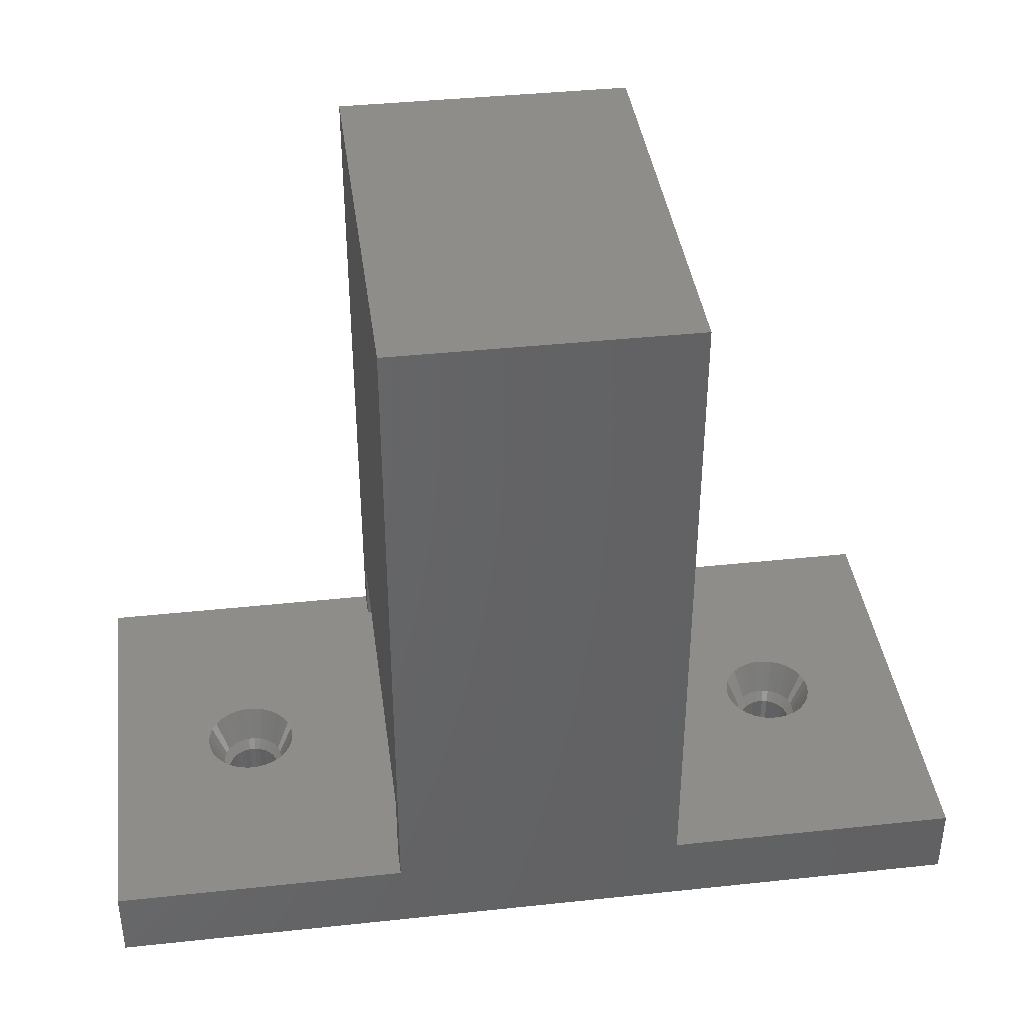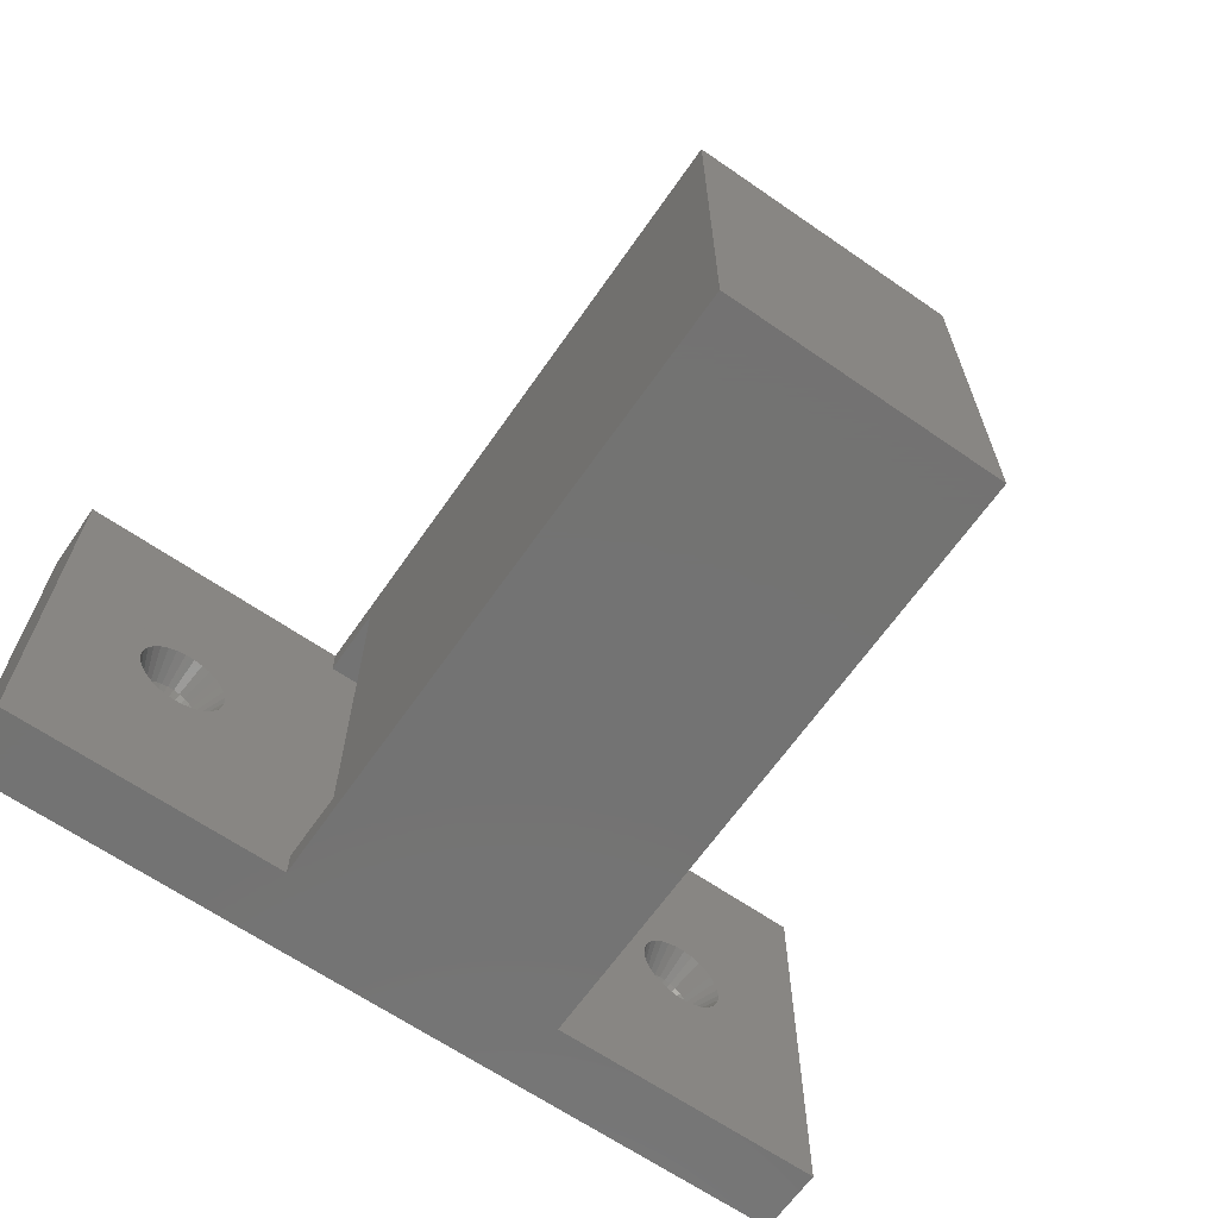
<metadata>
{"format":"stl","ext":"stl","renderer":"f3d","projection":"perspective","resolution":1024,"background":"white","views":[{"elev":39.4,"azim":172.4,"up":"+Z"},{"elev":-65.0,"azim":-34.8,"up":"+Y"}]}
</metadata>
<code>
# stl→obj: 332 verts, 888 faces
v 20 30 50
v 20 28 10
v 20 30 5
v 20 2 10
v 20 0 50
v 20 0 5
v 20 2 5
v 20 28 5
v 0 30 50
v 0 0 50
v 40 0 0
v 31.8 15 0
v 40 30 0
v 31.76 14.63 0
v 31.64 14.27 0
v 31.46 13.94 0
v 31.2 13.66 0
v 30.9 13.44 0
v 30.56 13.29 0
v 30.19 13.21 0
v 29.81 13.21 0
v 29.44 13.29 0
v 29.1 13.44 0
v -9.1 13.44 0
v 28.8 13.66 0
v 28.24 14.63 0
v -8.2 15 0
v 28.2 15 0
v -8.239 14.63 0
v 28.36 14.27 0
v -8.356 14.27 0
v 28.54 13.94 0
v -8.796 13.66 0
v -8.544 13.94 0
v -20 0 0
v -9.444 13.29 0
v -9.812 13.21 0
v -10.19 13.21 0
v -11.76 14.63 0
v -11.8 15 0
v -11.64 14.27 0
v -11.46 13.94 0
v -11.2 13.66 0
v -10.9 13.44 0
v -10.56 13.29 0
v 31.76 15.37 0
v 31.64 15.73 0
v 31.46 16.06 0
v 31.2 16.34 0
v 30.9 16.56 0
v 30.56 16.71 0
v 30.19 16.79 0
v 29.81 16.79 0
v 29.44 16.71 0
v 29.1 16.56 0
v -9.1 16.56 0
v 28.8 16.34 0
v -8.796 16.34 0
v 28.54 16.06 0
v 28.24 15.37 0
v -8.239 15.37 0
v 28.36 15.73 0
v -8.356 15.73 0
v -8.544 16.06 0
v -20 30 0
v -9.444 16.71 0
v -9.812 16.79 0
v -10.19 16.79 0
v -10.56 16.71 0
v -11.76 15.37 0
v -10.9 16.56 0
v -11.2 16.34 0
v -11.46 16.06 0
v -11.64 15.73 0
v 0 2 5
v 0 0 5
v 0 2 10
v 0 28 10
v 0 30 5
v 0 28 5
v 40 30 5
v -20 30 5
v -20 0 5
v 40 0 5
v 40 28 5
v 40 2 5
v -20 28 5
v -20 2 5
v -6.85 15 5
v -6.919 14.35 5
v -7.123 13.72 5
v -7.452 13.15 5
v -7.893 12.66 5
v -8.425 12.27 5
v -9.027 12 5
v -9.671 11.87 5
v -10.33 11.87 5
v -10.97 12 5
v -11.57 12.27 5
v -12.11 12.66 5
v -13.15 15 5
v -13.08 14.35 5
v -12.88 13.72 5
v -12.55 13.15 5
v 33.15 15 5
v 33.08 15.65 5
v 32.88 16.28 5
v 32.55 16.85 5
v 32.11 17.34 5
v 31.57 17.73 5
v 30.97 18 5
v 30.33 18.13 5
v 29.67 18.13 5
v 29.03 18 5
v 28.43 17.73 5
v 27.12 16.28 5
v 26.85 15 5
v 26.92 15.65 5
v 27.45 16.85 5
v 27.89 17.34 5
v 33.08 14.35 5
v 32.88 13.72 5
v 32.55 13.15 5
v 32.11 12.66 5
v 31.57 12.27 5
v 30.97 12 5
v 30.33 11.87 5
v 29.67 11.87 5
v 29.03 12 5
v 28.43 12.27 5
v 27.89 12.66 5
v 26.92 14.35 5
v 27.12 13.72 5
v 27.45 13.15 5
v -6.919 15.65 5
v -7.123 16.28 5
v -7.452 16.85 5
v -7.893 17.34 5
v -8.425 17.73 5
v -9.027 18 5
v -9.671 18.13 5
v -10.33 18.13 5
v -10.97 18 5
v -11.57 17.73 5
v -12.55 16.85 5
v -12.11 17.34 5
v -12.88 16.28 5
v -13.08 15.65 5
v -8.239 15.37 1.999
v -8.2 15 1.999
v -10.9 13.44 1.999
v -10.56 13.29 1.999
v -11.2 13.66 1.999
v -11.46 13.94 1.999
v -11.76 14.63 1.999
v -11.8 15 1.999
v -11.64 14.27 1.999
v -11.64 15.73 1.999
v -11.46 16.06 1.999
v -8.796 16.34 1.999
v -9.1 16.56 1.999
v -8.544 16.06 1.999
v -11.76 15.37 1.999
v -8.544 13.94 1.999
v -8.796 13.66 1.999
v -10.19 13.21 1.999
v -9.812 13.21 1.999
v -8.356 14.27 1.999
v -10.56 16.71 1.999
v -10.9 16.56 1.999
v -8.239 14.63 1.999
v -9.812 16.79 1.999
v -10.19 16.79 1.999
v -9.1 13.44 1.999
v -9.444 16.71 1.999
v -11.2 16.34 1.999
v -9.444 13.29 1.999
v -8.356 15.73 1.999
v -9.227 12.62 2.801
v -9.739 12.51 2.801
v -10.26 17.49 2.801
v -10.77 17.38 2.801
v -12.5 15 2.801
v -12.45 15.52 2.801
v -7.977 16.47 2.801
v -8.327 16.86 2.801
v -11.25 12.83 2.801
v -7.5 15 2.801
v -10.77 12.62 2.801
v -8.75 17.17 2.801
v -9.227 17.38 2.801
v -8.327 13.14 2.801
v -12.45 14.48 2.801
v -8.75 12.83 2.801
v -7.555 15.52 2.801
v -7.716 16.02 2.801
v -10.26 12.51 2.801
v -11.67 13.14 2.801
v -11.25 17.17 2.801
v -7.555 14.48 2.801
v -7.85 15 2.801
v -7.897 14.55 2.801
v -7.716 13.98 2.801
v -7.897 15.45 2.801
v -8.036 14.13 2.801
v -7.977 13.53 2.801
v -8.035 14.13 2.801
v -8.26 13.74 2.801
v -8.561 13.4 2.801
v -8.925 13.14 2.801
v -9.335 12.95 2.801
v -9.336 12.95 2.801
v -9.775 12.86 2.801
v -10.22 12.86 2.801
v -10.66 12.95 2.801
v -11.08 13.14 2.801
v -11.44 13.4 2.801
v -11.74 13.74 2.801
v -12.02 13.53 2.801
v -11.96 14.13 2.801
v -12.28 13.98 2.801
v -12.1 14.55 2.801
v -8.035 15.87 2.801
v -8.036 15.87 2.801
v -8.26 16.26 2.801
v -8.561 16.6 2.801
v -8.925 16.86 2.801
v -9.335 17.05 2.801
v -9.336 17.05 2.801
v -9.739 17.49 2.801
v -9.775 17.14 2.801
v -10.22 17.14 2.801
v -10.66 17.05 2.801
v -11.08 16.86 2.801
v -11.44 16.6 2.801
v -11.67 16.86 2.801
v -11.74 16.26 2.801
v -12.02 16.47 2.801
v -11.96 15.87 2.801
v -12.28 16.02 2.801
v -12.1 15.45 2.801
v -12.15 15 2.801
v 31.76 15.37 1.999
v 31.8 15 1.999
v 29.1 13.44 1.999
v 29.44 13.29 1.999
v 28.8 13.66 1.999
v 28.54 13.94 1.999
v 28.24 14.63 1.999
v 28.2 15 1.999
v 28.36 14.27 1.999
v 28.36 15.73 1.999
v 28.54 16.06 1.999
v 31.2 16.34 1.999
v 30.9 16.56 1.999
v 31.46 16.06 1.999
v 28.24 15.37 1.999
v 31.46 13.94 1.999
v 31.2 13.66 1.999
v 29.81 13.21 1.999
v 30.19 13.21 1.999
v 31.64 14.27 1.999
v 29.44 16.71 1.999
v 29.1 16.56 1.999
v 31.76 14.63 1.999
v 30.19 16.79 1.999
v 29.81 16.79 1.999
v 30.9 13.44 1.999
v 30.56 16.71 1.999
v 28.8 16.34 1.999
v 30.56 13.29 1.999
v 31.64 15.73 1.999
v 30.77 12.62 2.801
v 30.26 12.51 2.801
v 29.74 17.49 2.801
v 29.23 17.38 2.801
v 27.5 15 2.801
v 27.55 15.52 2.801
v 32.02 16.47 2.801
v 31.67 16.86 2.801
v 28.75 12.83 2.801
v 32.5 15 2.801
v 29.23 12.62 2.801
v 31.25 17.17 2.801
v 30.77 17.38 2.801
v 31.67 13.14 2.801
v 27.55 14.48 2.801
v 31.25 12.83 2.801
v 32.45 15.52 2.801
v 32.28 16.02 2.801
v 29.74 12.51 2.801
v 28.33 13.14 2.801
v 28.75 17.17 2.801
v 32.45 14.48 2.801
v 32.15 15 2.801
v 32.1 14.55 2.801
v 32.28 13.98 2.801
v 32.1 15.45 2.801
v 31.96 14.13 2.801
v 32.02 13.53 2.801
v 31.74 13.74 2.801
v 31.44 13.4 2.801
v 31.08 13.14 2.801
v 30.66 12.95 2.801
v 30.22 12.86 2.801
v 29.78 12.86 2.801
v 29.34 12.95 2.801
v 28.92 13.14 2.801
v 28.56 13.4 2.801
v 28.26 13.74 2.801
v 27.98 13.53 2.801
v 28.04 14.13 2.801
v 27.72 13.98 2.801
v 27.9 14.55 2.801
v 31.96 15.87 2.801
v 31.74 16.26 2.801
v 31.44 16.6 2.801
v 31.08 16.86 2.801
v 30.66 17.05 2.801
v 30.26 17.49 2.801
v 30.22 17.14 2.801
v 29.78 17.14 2.801
v 29.34 17.05 2.801
v 28.92 16.86 2.801
v 28.56 16.6 2.801
v 28.33 16.86 2.801
v 28.26 16.26 2.801
v 27.98 16.47 2.801
v 28.04 15.87 2.801
v 27.72 16.02 2.801
v 27.9 15.45 2.801
v 27.85 15 2.801
f 1 2 3
f 1 4 2
f 5 4 1
f 6 4 5
f 4 6 7
f 3 2 8
f 9 5 1
f 5 9 10
f 11 12 13
f 11 14 12
f 11 15 14
f 11 16 15
f 11 17 16
f 11 18 17
f 11 19 18
f 11 20 19
f 11 21 20
f 11 22 21
f 11 23 22
f 24 23 11
f 23 24 25
f 26 27 28
f 29 26 30
f 31 30 32
f 25 33 32
f 26 29 27
f 30 31 29
f 32 34 31
f 32 33 34
f 25 24 33
f 35 24 11
f 24 35 36
f 36 35 37
f 37 35 38
f 39 35 40
f 41 35 39
f 42 35 41
f 43 35 42
f 44 35 43
f 45 35 44
f 38 35 45
f 46 13 12
f 47 13 46
f 48 13 47
f 49 13 48
f 50 13 49
f 51 13 50
f 52 13 51
f 53 13 52
f 54 13 53
f 55 13 54
f 56 55 57
f 58 57 59
f 27 60 28
f 61 60 27
f 60 61 62
f 63 62 61
f 62 63 59
f 64 59 63
f 58 59 64
f 56 57 58
f 55 56 13
f 65 56 66
f 65 66 67
f 65 67 68
f 65 68 69
f 65 40 35
f 40 65 70
f 56 65 13
f 71 65 69
f 72 65 71
f 73 65 72
f 74 65 73
f 70 65 74
f 75 76 77
f 78 79 80
f 79 78 9
f 77 9 78
f 77 10 9
f 10 77 76
f 13 3 81
f 3 13 79
f 65 79 13
f 79 65 82
f 3 9 1
f 9 3 79
f 35 76 83
f 76 35 6
f 11 6 35
f 6 11 84
f 76 5 10
f 5 76 6
f 85 13 81
f 86 13 85
f 11 86 84
f 86 11 13
f 82 80 79
f 80 82 87
f 3 85 81
f 85 3 8
f 88 76 75
f 76 88 83
f 7 84 86
f 84 7 6
f 89 75 89
f 90 75 89
f 91 75 90
f 91 75 91
f 92 75 91
f 92 75 92
f 92 75 92
f 93 75 92
f 94 75 93
f 94 75 94
f 94 75 94
f 95 75 94
f 96 75 95
f 96 75 96
f 97 75 96
f 88 97 97
f 88 97 98
f 88 98 99
f 88 99 99
f 88 99 99
f 88 99 100
f 88 101 101
f 88 101 87
f 101 88 102
f 102 88 103
f 97 88 75
f 104 88 100
f 104 88 104
f 104 88 104
f 103 88 104
f 103 88 103
f 85 105 86
f 85 105 105
f 85 106 105
f 85 107 106
f 85 107 107
f 85 108 107
f 85 108 108
f 85 108 108
f 85 109 108
f 85 110 109
f 85 110 110
f 85 110 110
f 85 111 110
f 85 112 111
f 85 112 112
f 85 113 112
f 8 113 85
f 113 8 113
f 113 8 114
f 114 8 115
f 115 8 115
f 115 8 115
f 8 116 116
f 117 8 117
f 118 8 117
f 116 8 118
f 119 8 116
f 119 8 119
f 119 8 119
f 120 8 119
f 115 8 120
f 105 86 105
f 121 86 105
f 122 86 121
f 122 86 122
f 123 86 122
f 123 86 123
f 123 86 123
f 124 86 123
f 125 86 124
f 125 86 125
f 125 86 125
f 126 86 125
f 127 86 126
f 127 86 127
f 128 86 127
f 7 128 128
f 7 128 129
f 7 129 130
f 7 130 130
f 7 130 130
f 7 130 131
f 7 117 8
f 117 7 117
f 117 7 132
f 132 7 133
f 128 7 86
f 134 7 131
f 134 7 134
f 134 7 134
f 133 7 134
f 133 7 133
f 80 7 8
f 80 75 7
f 80 89 75
f 80 89 89
f 80 135 89
f 80 136 135
f 80 136 136
f 80 137 136
f 80 137 137
f 80 137 137
f 80 138 137
f 80 139 138
f 80 139 139
f 80 139 139
f 80 140 139
f 80 141 140
f 80 141 141
f 80 142 141
f 87 142 80
f 142 87 142
f 142 87 143
f 143 87 144
f 144 87 144
f 144 87 144
f 87 145 146
f 87 145 145
f 87 147 147
f 87 101 148
f 101 87 101
f 147 87 148
f 145 87 147
f 145 87 145
f 144 87 146
f 65 87 82
f 65 88 87
f 35 88 65
f 88 35 83
f 27 149 61
f 149 27 150
f 45 151 152
f 151 45 44
f 153 42 154
f 42 153 43
f 155 40 156
f 40 155 39
f 154 41 157
f 41 154 42
f 158 73 159
f 73 158 74
f 56 160 161
f 160 56 58
f 64 160 58
f 160 64 162
f 156 70 163
f 70 156 40
f 33 164 34
f 164 33 165
f 163 74 158
f 74 163 70
f 37 166 167
f 166 37 38
f 34 168 31
f 168 34 164
f 71 169 170
f 169 71 69
f 29 150 27
f 150 29 171
f 68 172 173
f 172 68 67
f 33 174 165
f 174 33 24
f 38 152 166
f 152 38 45
f 66 161 175
f 161 66 56
f 31 171 29
f 171 31 168
f 72 170 176
f 170 72 71
f 36 167 177
f 167 36 37
f 157 39 155
f 39 157 41
f 44 153 151
f 153 44 43
f 159 72 176
f 72 159 73
f 63 162 64
f 162 63 178
f 67 175 172
f 175 67 66
f 24 177 174
f 177 24 36
f 69 173 169
f 173 69 68
f 61 178 63
f 178 61 149
f 179 177 180
f 169 181 182
f 156 163 183
f 163 184 183
f 185 186 162
f 152 151 187
f 188 150 171
f 189 152 187
f 190 191 175
f 162 186 160
f 192 165 174
f 192 164 165
f 163 158 184
f 157 155 193
f 179 194 177
f 195 196 178
f 167 197 180
f 197 167 166
f 151 153 198
f 169 182 199
f 200 188 171
f 197 166 152
f 186 190 161
f 201 188 200
f 202 200 203
f 188 201 195
f 204 195 201
f 200 202 201
f 200 202 202
f 200 202 202
f 205 203 206
f 203 207 202
f 203 205 207
f 206 208 205
f 192 208 206
f 192 209 208
f 192 209 209
f 192 209 209
f 194 209 192
f 194 210 209
f 179 210 194
f 179 211 210
f 179 211 211
f 179 212 211
f 180 212 179
f 180 213 212
f 180 214 213
f 197 214 180
f 197 215 214
f 189 215 197
f 215 189 215
f 215 189 215
f 189 216 215
f 187 216 189
f 187 217 216
f 198 217 187
f 217 198 217
f 217 198 217
f 198 218 217
f 219 218 198
f 218 219 220
f 221 220 219
f 220 221 220
f 220 221 222
f 193 222 221
f 222 193 222
f 222 193 222
f 204 195 204
f 204 195 204
f 195 204 196
f 223 196 204
f 224 196 223
f 196 224 185
f 225 185 224
f 225 186 185
f 226 186 225
f 226 186 226
f 226 186 226
f 226 190 186
f 227 190 226
f 227 191 190
f 228 191 227
f 228 191 228
f 229 191 228
f 229 230 191
f 231 230 229
f 232 230 231
f 232 181 230
f 233 181 232
f 182 233 233
f 182 233 233
f 233 182 181
f 234 182 233
f 234 199 182
f 235 199 234
f 236 235 235
f 236 235 235
f 235 236 199
f 237 236 235
f 238 237 239
f 240 239 239
f 237 238 236
f 240 239 241
f 184 241 241
f 184 241 241
f 184 241 242
f 222 193 242
f 239 240 238
f 183 242 193
f 241 184 240
f 242 183 184
f 194 192 174
f 155 156 183
f 173 230 181
f 230 173 172
f 170 199 236
f 159 236 238
f 197 152 189
f 175 230 172
f 158 240 184
f 158 238 240
f 193 155 183
f 196 185 178
f 221 157 193
f 198 154 219
f 154 157 219
f 180 177 167
f 173 181 169
f 175 191 230
f 170 169 199
f 203 200 168
f 158 159 238
f 206 203 168
f 200 171 168
f 206 168 164
f 192 206 164
f 187 151 198
f 219 157 221
f 149 195 178
f 178 185 162
f 153 154 198
f 150 188 149
f 159 176 236
f 176 170 236
f 161 190 175
f 160 186 161
f 194 174 177
f 188 195 149
f 233 143 233
f 143 233 142
f 231 141 141
f 141 231 229
f 226 137 138
f 137 226 226
f 215 98 215
f 98 215 99
f 242 101 101
f 101 242 241
f 148 241 241
f 241 148 101
f 209 94 94
f 94 209 210
f 204 135 204
f 135 204 89
f 147 239 145
f 239 147 239
f 217 99 216
f 99 217 99
f 226 139 226
f 139 226 138
f 213 97 96
f 97 213 214
f 216 99 215
f 99 216 99
f 215 98 97
f 98 215 215
f 201 89 89
f 89 201 202
f 233 143 144
f 143 233 233
f 213 96 212
f 96 213 96
f 202 90 202
f 90 202 91
f 226 139 227
f 139 226 139
f 145 235 146
f 235 145 235
f 104 217 217
f 217 104 100
f 226 137 137
f 137 226 225
f 235 144 146
f 144 235 235
f 209 92 208
f 92 209 92
f 205 91 207
f 91 205 92
f 145 235 145
f 235 145 237
f 228 140 228
f 140 228 139
f 207 91 202
f 91 207 91
f 102 222 222
f 222 102 103
f 217 99 217
f 99 217 100
f 147 239 147
f 239 147 241
f 148 241 147
f 241 148 241
f 212 95 211
f 95 212 96
f 104 217 218
f 217 104 104
f 214 97 97
f 97 214 215
f 209 94 93
f 94 209 209
f 145 237 145
f 237 145 239
f 234 144 144
f 144 234 233
f 235 144 144
f 144 235 234
f 102 222 101
f 222 102 222
f 101 242 101
f 242 101 222
f 225 137 137
f 137 225 224
f 104 218 220
f 218 104 104
f 209 92 209
f 92 209 93
f 229 140 141
f 140 229 228
f 227 139 228
f 139 227 139
f 204 135 136
f 135 204 204
f 201 89 204
f 89 201 89
f 90 202 202
f 202 90 89
f 103 220 220
f 220 103 104
f 232 141 142
f 141 232 231
f 103 220 222
f 220 103 103
f 232 142 233
f 142 232 142
f 224 136 137
f 136 224 223
f 211 95 94
f 95 211 211
f 223 136 136
f 136 223 204
f 210 94 94
f 94 210 211
f 208 92 205
f 92 208 92
f 12 243 46
f 243 12 244
f 22 245 246
f 245 22 23
f 247 32 248
f 32 247 25
f 249 28 250
f 28 249 26
f 248 30 251
f 30 248 32
f 252 59 253
f 59 252 62
f 50 254 255
f 254 50 49
f 48 254 49
f 254 48 256
f 250 60 257
f 60 250 28
f 17 258 16
f 258 17 259
f 257 62 252
f 62 257 60
f 20 260 261
f 260 20 21
f 16 262 15
f 262 16 258
f 55 263 264
f 263 55 54
f 14 244 12
f 244 14 265
f 53 266 267
f 266 53 52
f 17 268 259
f 268 17 18
f 21 246 260
f 246 21 22
f 51 255 269
f 255 51 50
f 15 265 14
f 265 15 262
f 57 264 270
f 264 57 55
f 19 261 271
f 261 19 20
f 251 26 249
f 26 251 30
f 23 247 245
f 247 23 25
f 253 57 270
f 57 253 59
f 47 256 48
f 256 47 272
f 52 269 266
f 269 52 51
f 18 271 268
f 271 18 19
f 54 267 263
f 267 54 53
f 46 272 47
f 272 46 243
f 273 271 274
f 263 275 276
f 250 257 277
f 257 278 277
f 279 280 256
f 246 245 281
f 282 244 265
f 283 246 281
f 284 285 269
f 256 280 254
f 286 259 268
f 286 258 259
f 257 252 278
f 251 249 287
f 273 288 271
f 289 290 272
f 261 291 274
f 291 261 260
f 245 247 292
f 263 276 293
f 294 282 265
f 291 260 246
f 280 284 255
f 295 282 294
f 296 294 297
f 282 295 289
f 298 289 295
f 294 296 295
f 294 296 296
f 294 296 296
f 299 297 300
f 297 299 296
f 297 299 299
f 300 301 299
f 286 301 300
f 286 302 301
f 286 302 302
f 286 302 302
f 288 302 286
f 288 303 302
f 273 303 288
f 273 304 303
f 273 304 304
f 273 304 304
f 274 304 273
f 274 305 304
f 274 306 305
f 291 306 274
f 291 307 306
f 283 307 291
f 307 283 307
f 307 283 307
f 283 308 307
f 281 308 283
f 281 309 308
f 292 309 281
f 309 292 309
f 309 292 309
f 292 310 309
f 311 310 292
f 310 311 312
f 313 312 311
f 312 313 312
f 312 313 314
f 287 314 313
f 314 287 314
f 314 287 314
f 298 289 298
f 298 289 298
f 289 298 290
f 315 290 298
f 315 290 315
f 290 315 279
f 316 279 315
f 316 280 279
f 317 280 316
f 317 280 317
f 317 280 317
f 317 284 280
f 318 284 317
f 318 285 284
f 319 285 318
f 319 285 319
f 319 285 319
f 319 320 285
f 321 320 319
f 322 320 321
f 322 275 320
f 323 275 322
f 276 323 323
f 276 323 323
f 323 276 275
f 324 276 323
f 324 293 276
f 325 293 324
f 326 325 325
f 326 325 325
f 325 326 293
f 327 326 325
f 328 327 329
f 330 329 329
f 327 328 326
f 330 329 331
f 278 331 331
f 278 331 331
f 278 331 332
f 314 287 332
f 329 330 328
f 277 332 287
f 331 278 330
f 332 277 278
f 288 286 268
f 249 250 277
f 267 320 275
f 320 267 266
f 264 293 326
f 253 326 328
f 291 246 283
f 269 320 266
f 252 330 278
f 252 328 330
f 287 249 277
f 290 279 272
f 313 251 287
f 292 248 311
f 248 251 311
f 274 271 261
f 267 275 263
f 269 285 320
f 264 263 293
f 297 294 262
f 252 253 328
f 300 297 262
f 294 265 262
f 300 262 258
f 286 300 258
f 281 245 292
f 311 251 313
f 243 289 272
f 272 279 256
f 247 248 292
f 244 282 243
f 253 270 326
f 270 264 326
f 255 284 269
f 254 280 255
f 288 268 271
f 282 289 243
f 323 114 323
f 114 323 113
f 321 112 112
f 112 321 319
f 317 108 109
f 108 317 317
f 307 129 307
f 129 307 130
f 332 117 117
f 117 332 331
f 118 331 331
f 331 118 117
f 302 125 125
f 125 302 303
f 298 106 298
f 106 298 105
f 116 329 119
f 329 116 329
f 309 130 308
f 130 309 130
f 317 110 317
f 110 317 109
f 305 128 127
f 128 305 306
f 308 130 307
f 130 308 130
f 307 129 128
f 129 307 307
f 295 105 105
f 105 295 296
f 323 114 115
f 114 323 323
f 305 127 304
f 127 305 127
f 296 121 296
f 121 296 122
f 317 110 318
f 110 317 110
f 119 325 120
f 325 119 325
f 134 309 309
f 309 134 131
f 317 108 108
f 108 317 316
f 325 115 120
f 115 325 325
f 302 123 301
f 123 302 123
f 299 122 299
f 122 299 123
f 119 325 119
f 325 119 327
f 319 111 319
f 111 319 110
f 299 122 296
f 122 299 122
f 132 314 314
f 314 132 133
f 309 130 309
f 130 309 131
f 116 329 116
f 329 116 331
f 118 331 116
f 331 118 331
f 304 126 304
f 126 304 127
f 134 309 310
f 309 134 134
f 306 128 128
f 128 306 307
f 302 125 124
f 125 302 302
f 119 327 119
f 327 119 329
f 324 115 115
f 115 324 323
f 325 115 115
f 115 325 324
f 132 314 117
f 314 132 314
f 117 332 117
f 332 117 314
f 316 108 108
f 108 316 315
f 134 310 312
f 310 134 134
f 302 123 302
f 123 302 124
f 319 111 112
f 111 319 319
f 318 110 319
f 110 318 110
f 298 106 107
f 106 298 298
f 295 105 298
f 105 295 105
f 121 296 296
f 296 121 105
f 133 312 312
f 312 133 134
f 322 112 113
f 112 322 321
f 133 312 314
f 312 133 133
f 322 113 323
f 113 322 113
f 315 107 108
f 107 315 315
f 304 126 125
f 126 304 304
f 315 107 107
f 107 315 298
f 303 125 125
f 125 303 304
f 301 123 299
f 123 301 123
f 77 2 4
f 2 77 78
f 80 2 78
f 2 80 8
f 7 77 4
f 77 7 75

</code>
